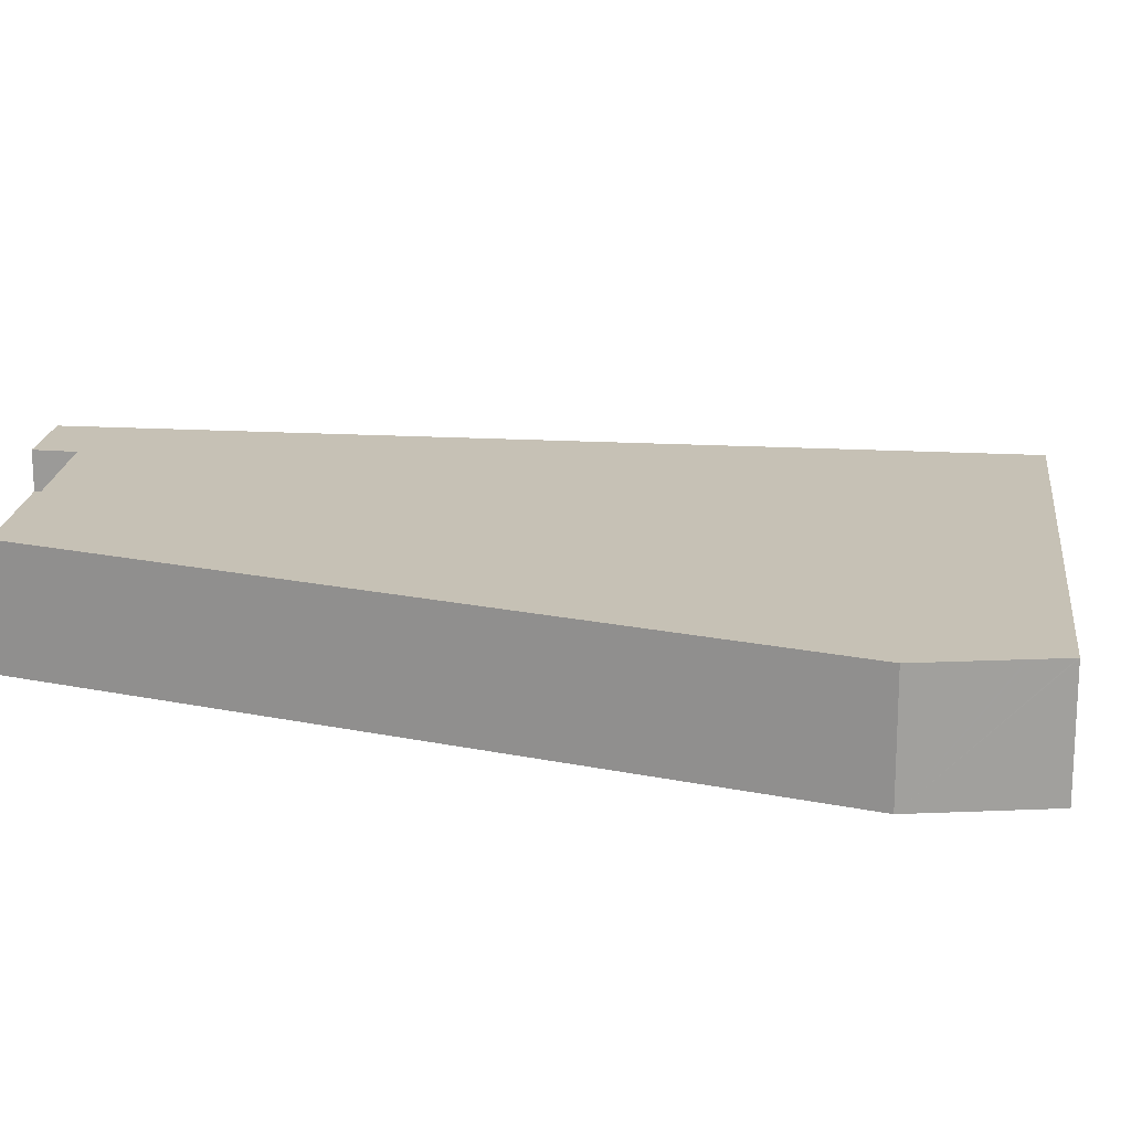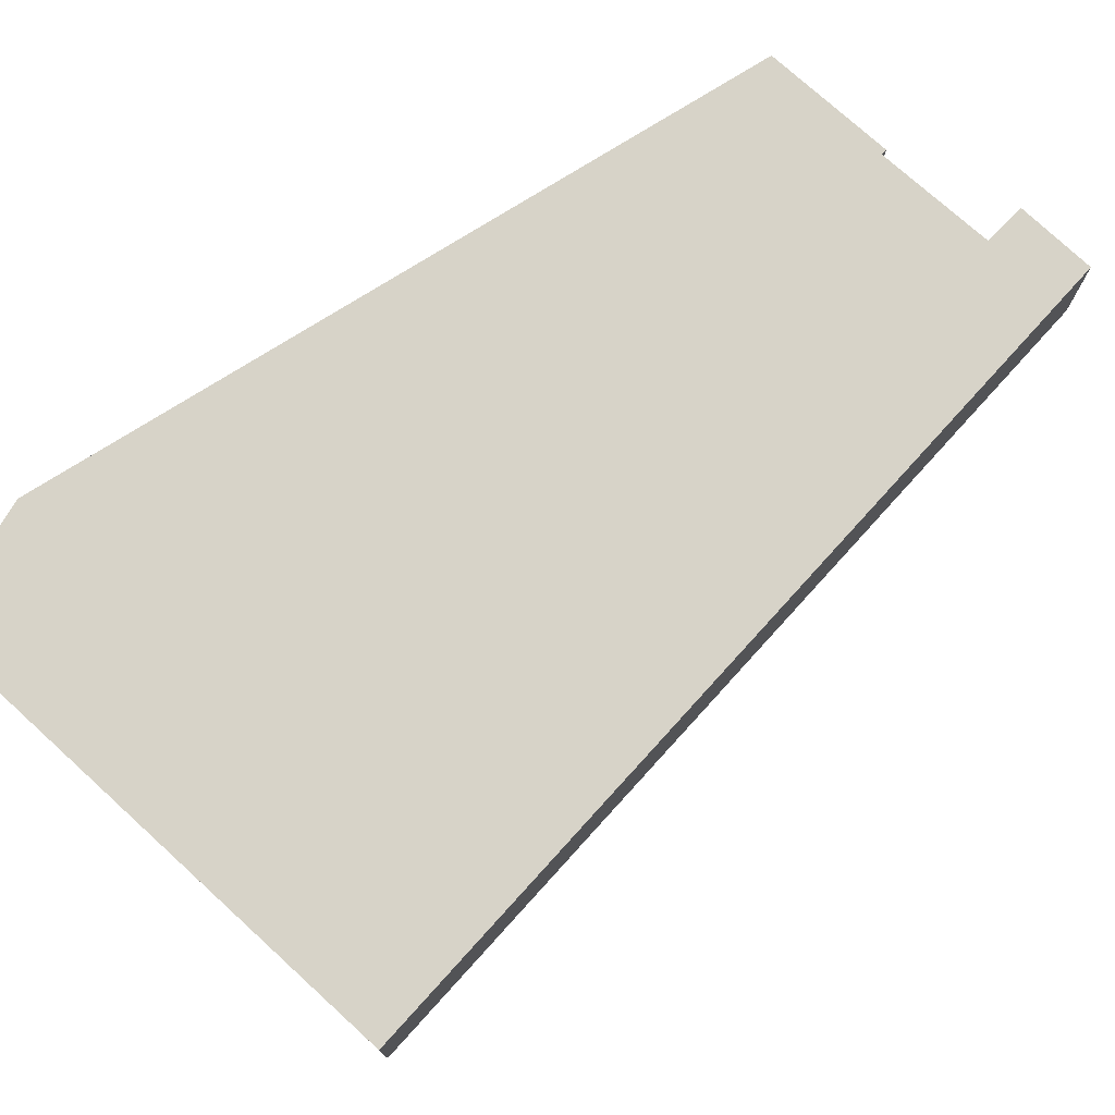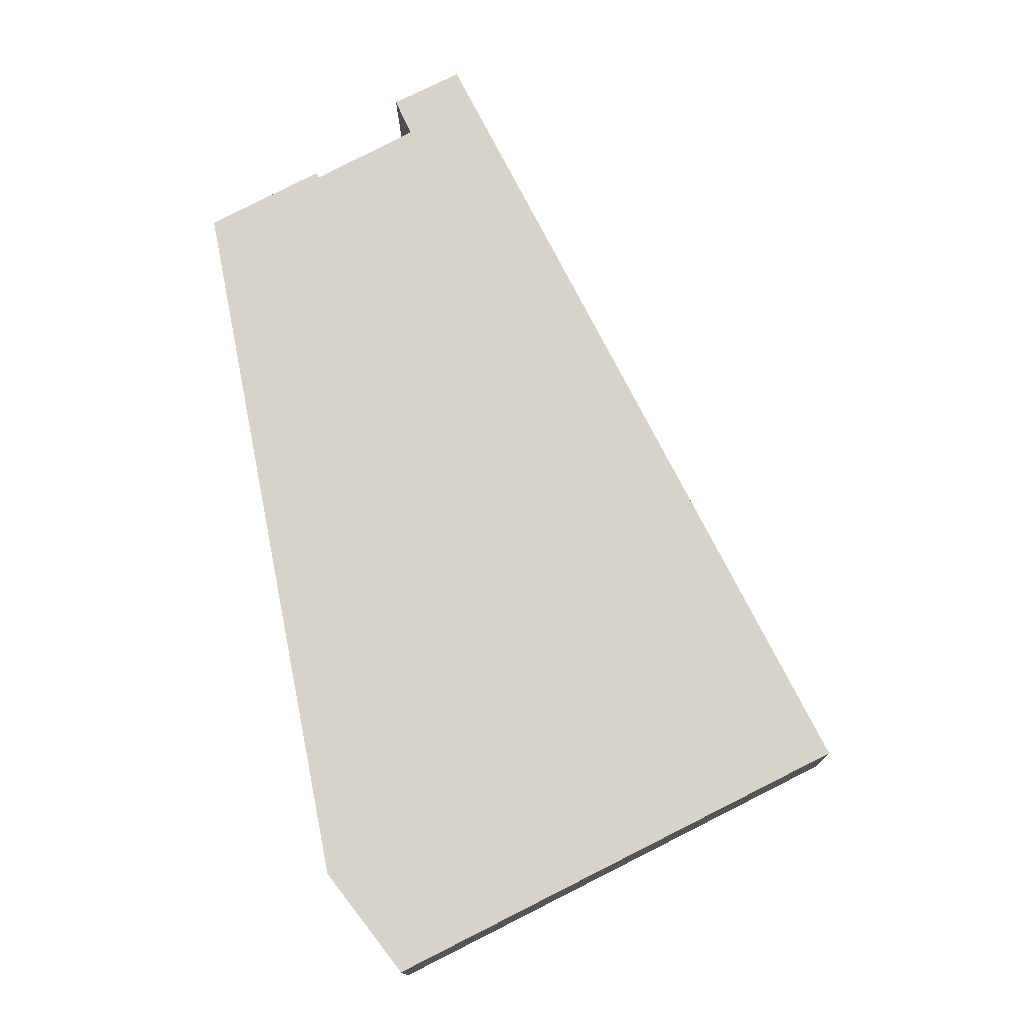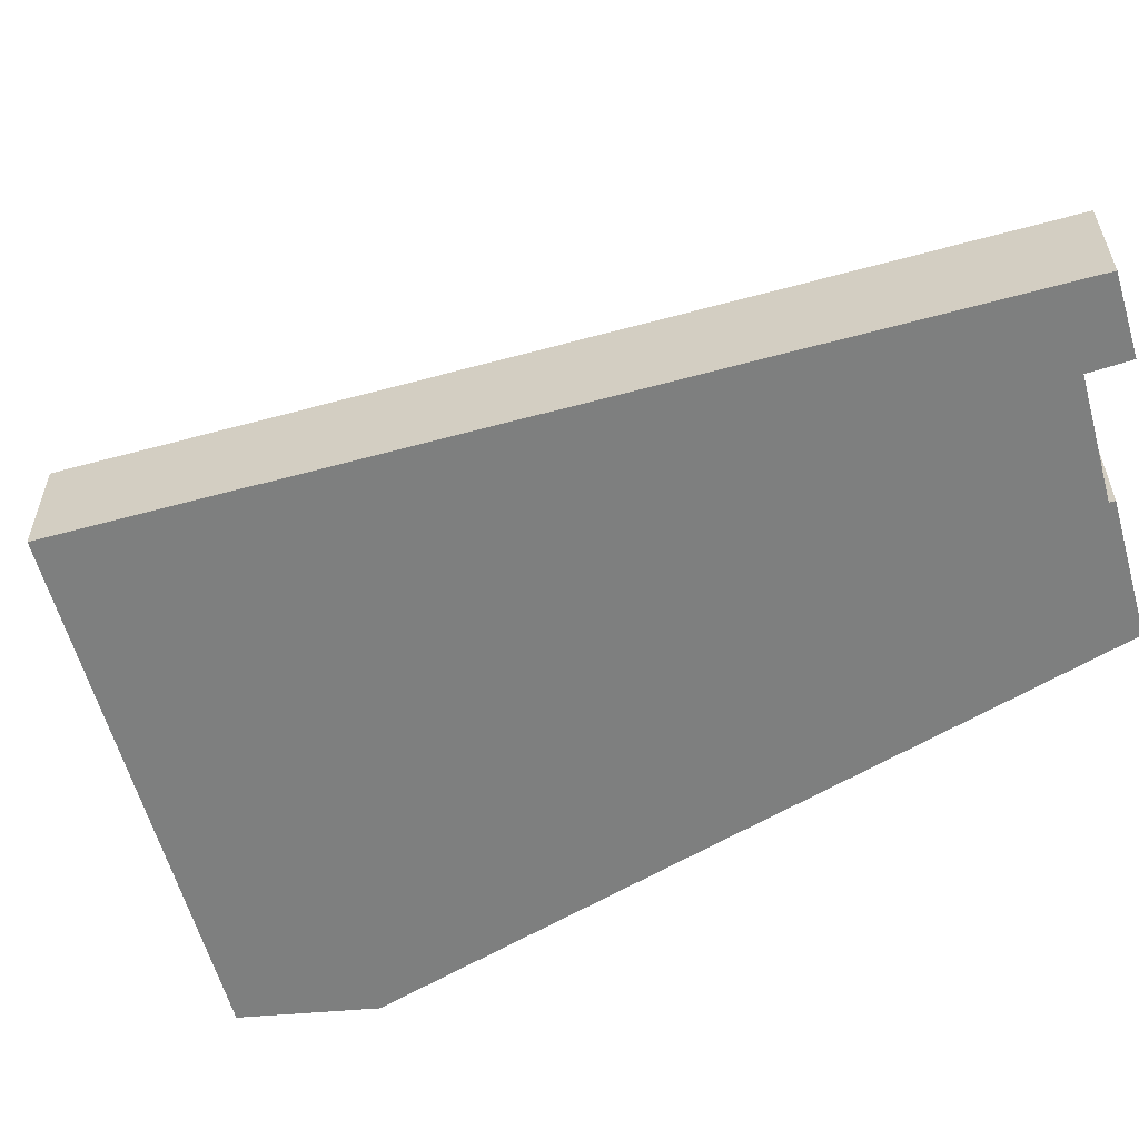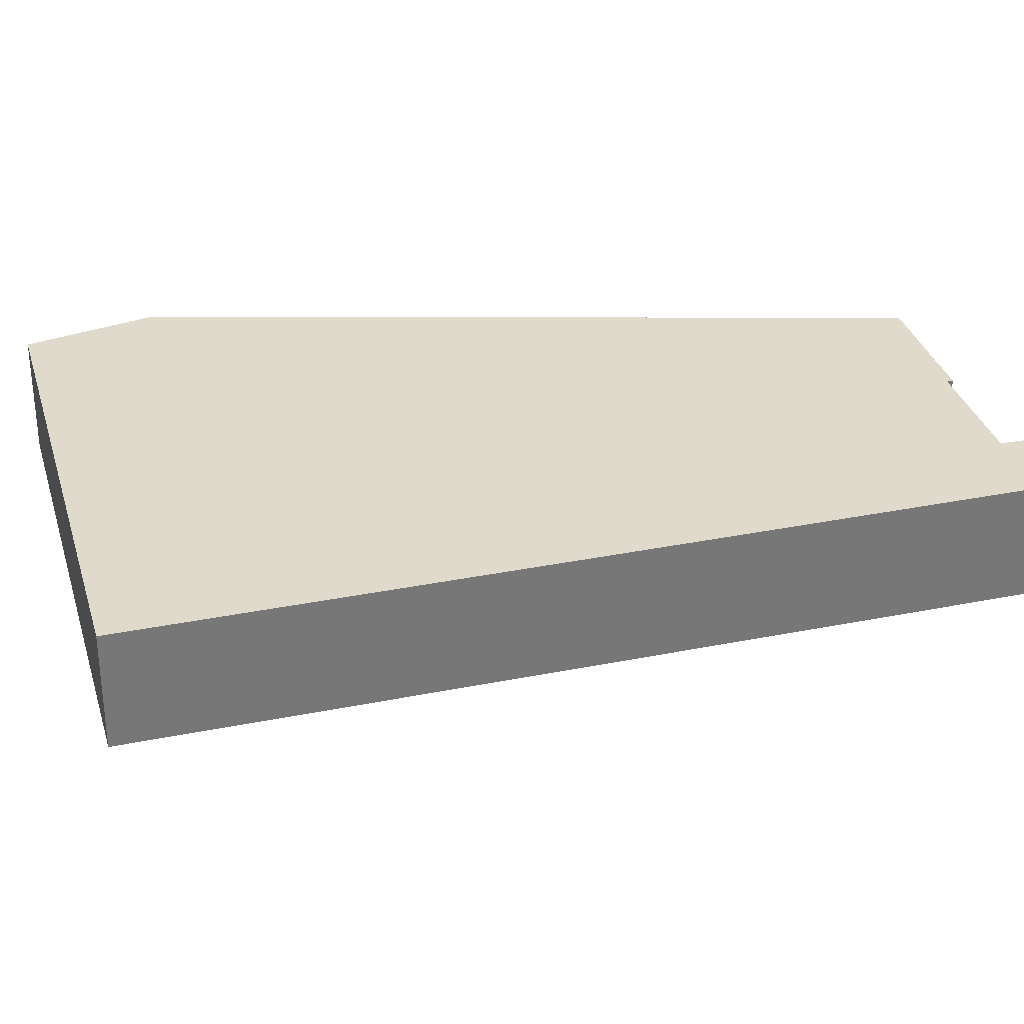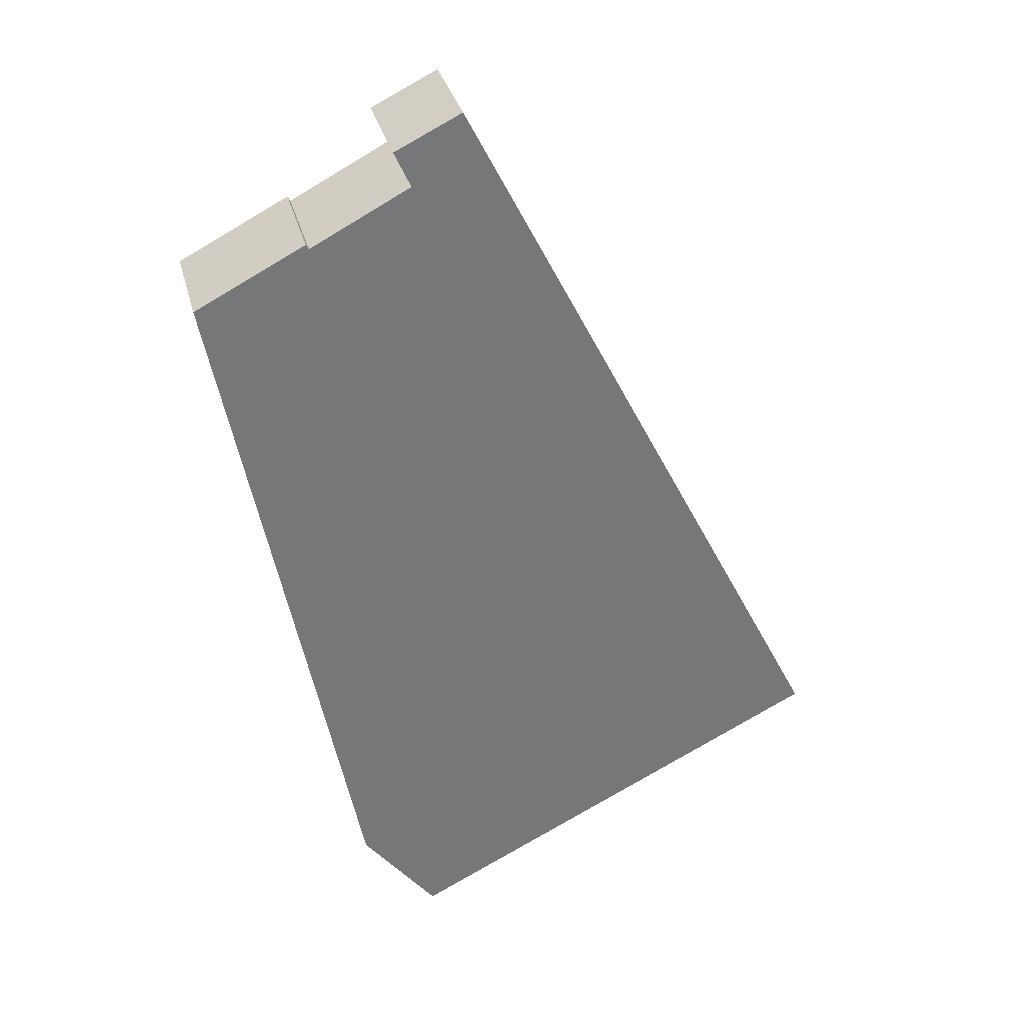
<metadata>
{"format":"obj","ext":"obj","renderer":"f3d","projection":"perspective","resolution":1024,"background":"white","views":[{"elev":18.7,"azim":123.1,"up":"+Y"},{"elev":76.7,"azim":-110.8,"up":"+Y"},{"elev":-14.0,"azim":-179.2,"up":"+Z"},{"elev":-59.6,"azim":-47.4,"up":"+Y"},{"elev":33.0,"azim":-78.6,"up":"+Y"},{"elev":33.3,"azim":165.9,"up":"+Z"}]}
</metadata>
<code>
v  24.16 4.157 21.99
v  20.14 4.157 23.83
v  20.24 4.157 24.02
v  17 4.157 27.17
v  0 4.157 2.545e-16
v  14.47 4.157 28.41
v  16.38 4.157 25.81
v  24.4 4.157 21.86
v  19.18 4.157 -4.548
v  16.24 4.157 -8.163
v  17.18 4.157 -7.129
v  17.12 4.157 -7.199
v  16.36 4.157 -8.176
v  16.34 4.157 -8.213
v  17 -1.664e-15 27.17
v  16.38 -1.58e-15 25.81
v  19.18 2.785e-16 -4.548
v  16.34 5.029e-16 -8.213
v  17.12 4.408e-16 -7.199
v  17.18 4.365e-16 -7.129
v  16.36 5.006e-16 -8.176
v  0 0 0
v  16.24 4.998e-16 -8.163
v  14.47 -1.74e-15 28.41
v  20.14 -1.459e-15 23.83
v  20.24 -1.471e-15 24.02
v  24.16 -1.346e-15 21.99
v  24.4 -1.339e-15 21.86
g defaultobject
f 1 2 3
f 4 5 6
f 5 4 7
f 5 7 2
f 5 2 1
f 5 1 8
f 5 8 9
f 5 9 10
f 10 9 11
f 10 11 12
f 10 12 13
f 10 13 14
f 15 7 4
f 7 15 16
f 17 11 9
f 11 17 12
f 12 17 13
f 13 17 14
f 14 17 18
f 18 17 19
f 19 17 20
f 18 19 21
f 18 10 14
f 10 18 5
f 5 18 22
f 22 18 23
f 22 6 5
f 6 22 24
f 25 3 2
f 3 25 26
f 24 4 6
f 4 24 15
f 16 2 7
f 2 16 25
f 26 1 3
f 1 26 27
f 1 27 8
f 8 27 28
f 28 9 8
f 9 28 17
f 22 15 24
f 15 22 16
f 16 22 25
f 25 22 27
f 27 22 28
f 28 22 17
f 17 22 23
f 17 23 20
f 20 23 19
f 19 23 21
f 21 23 18
f 27 26 25

</code>
